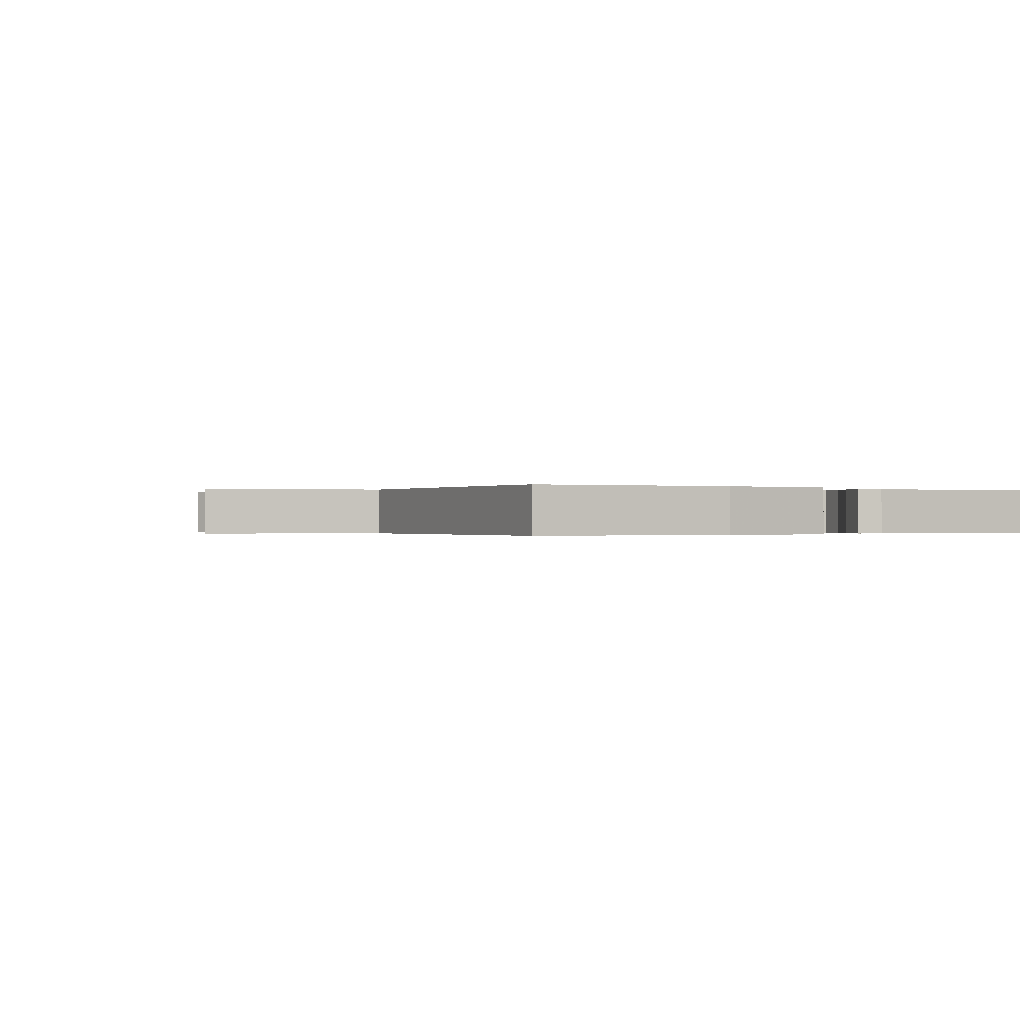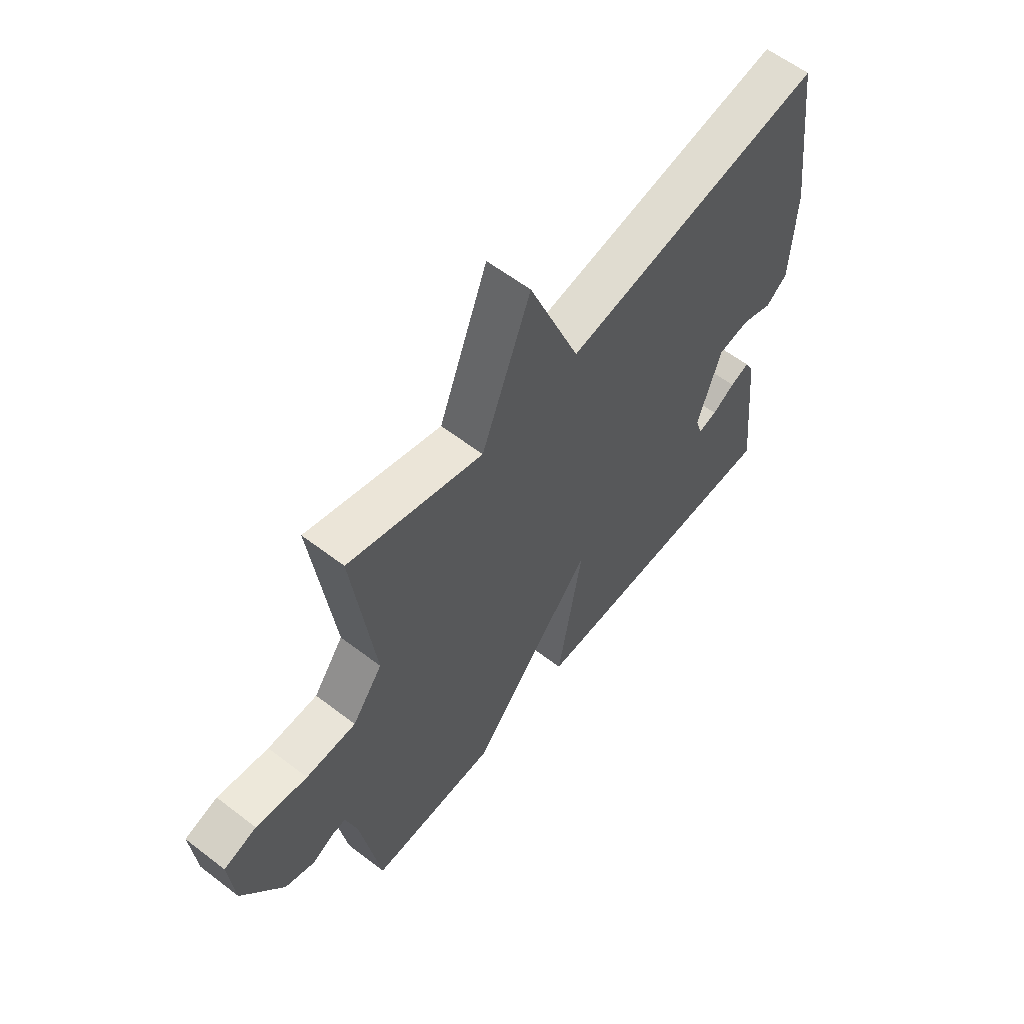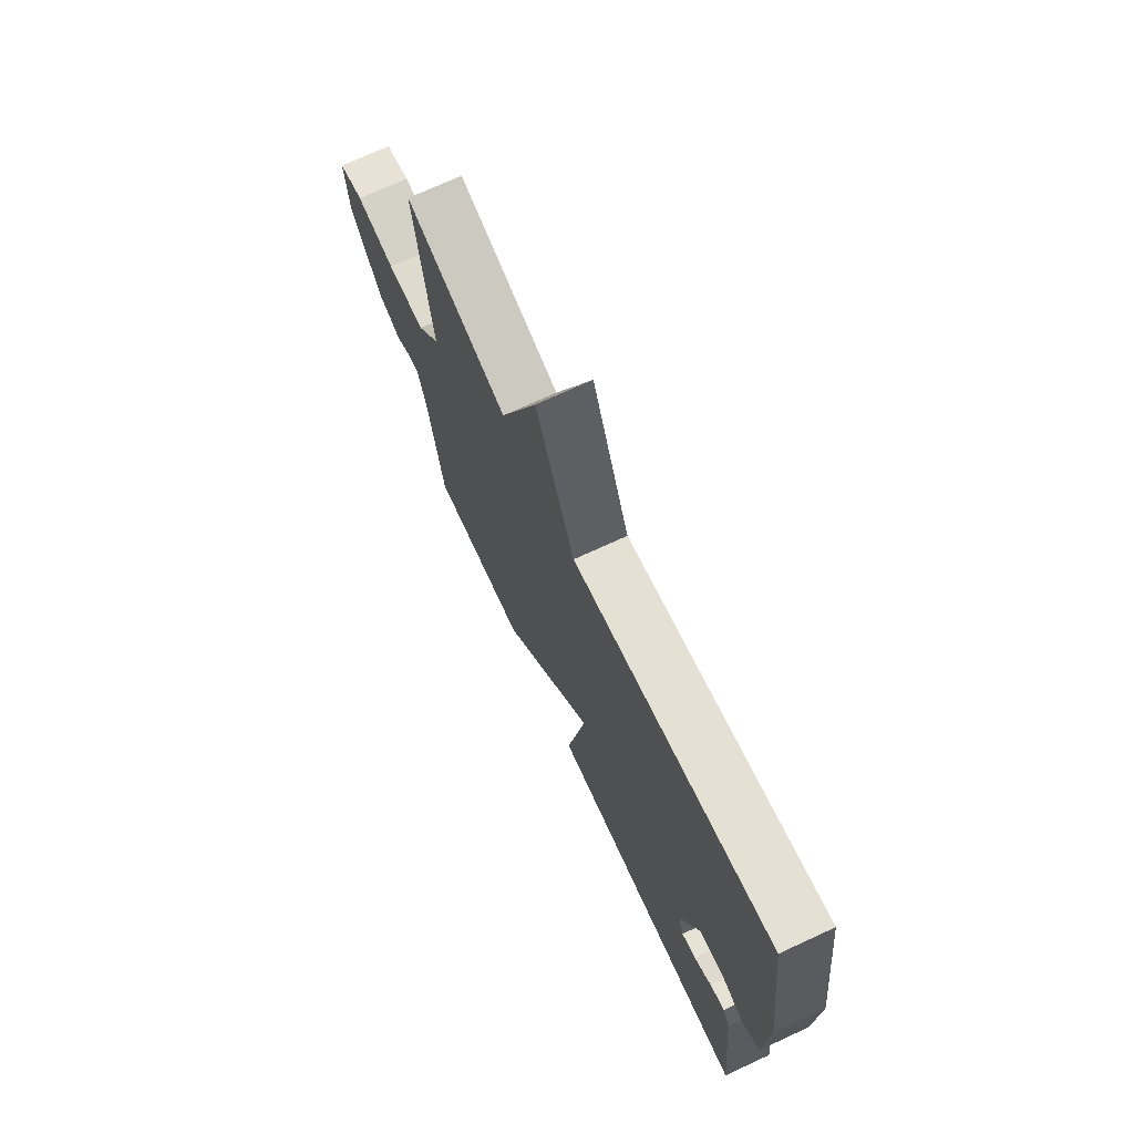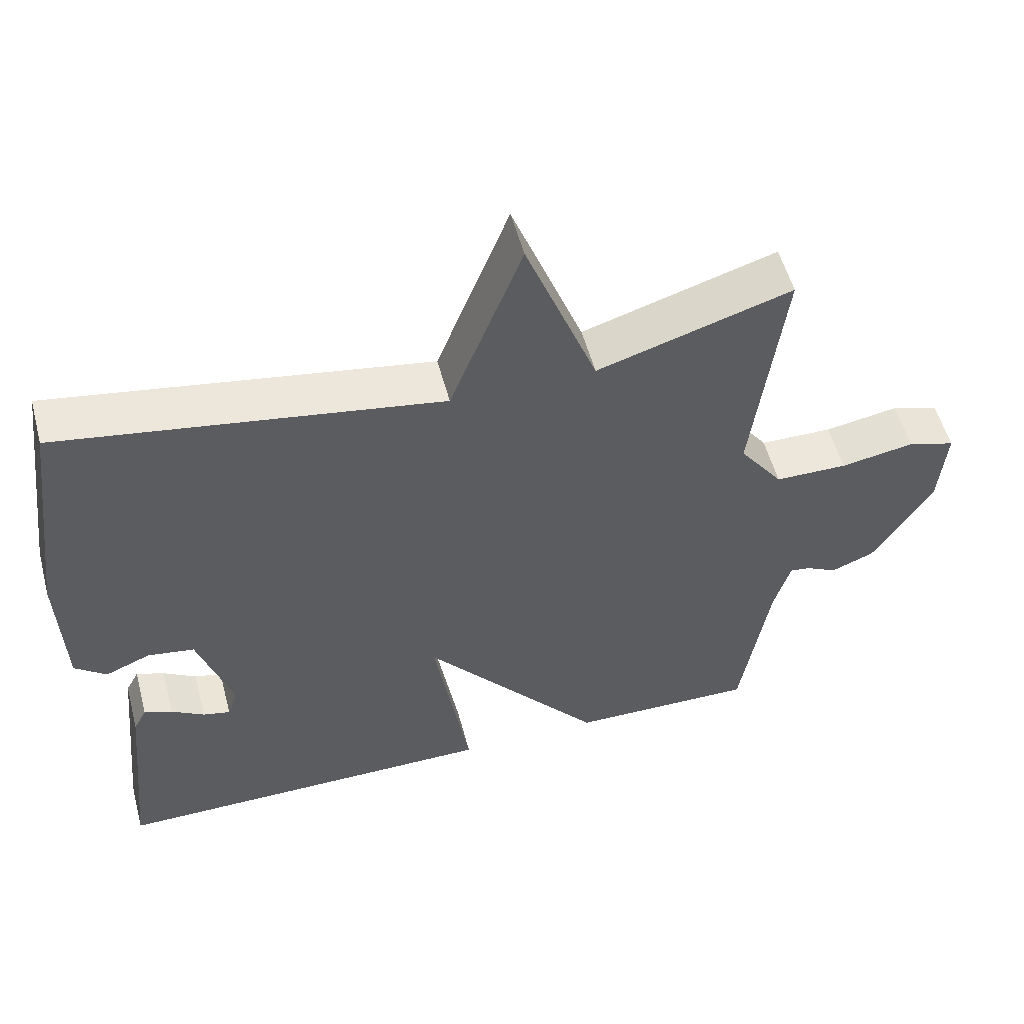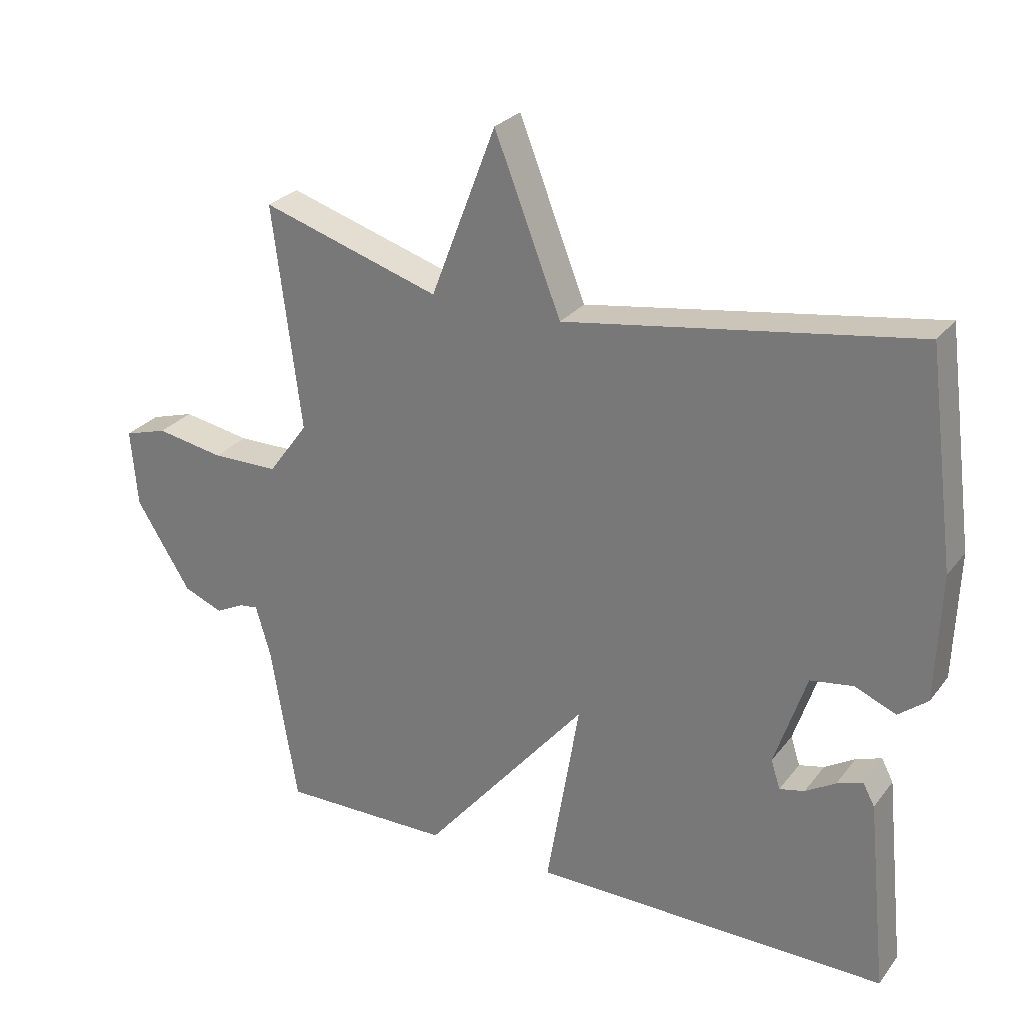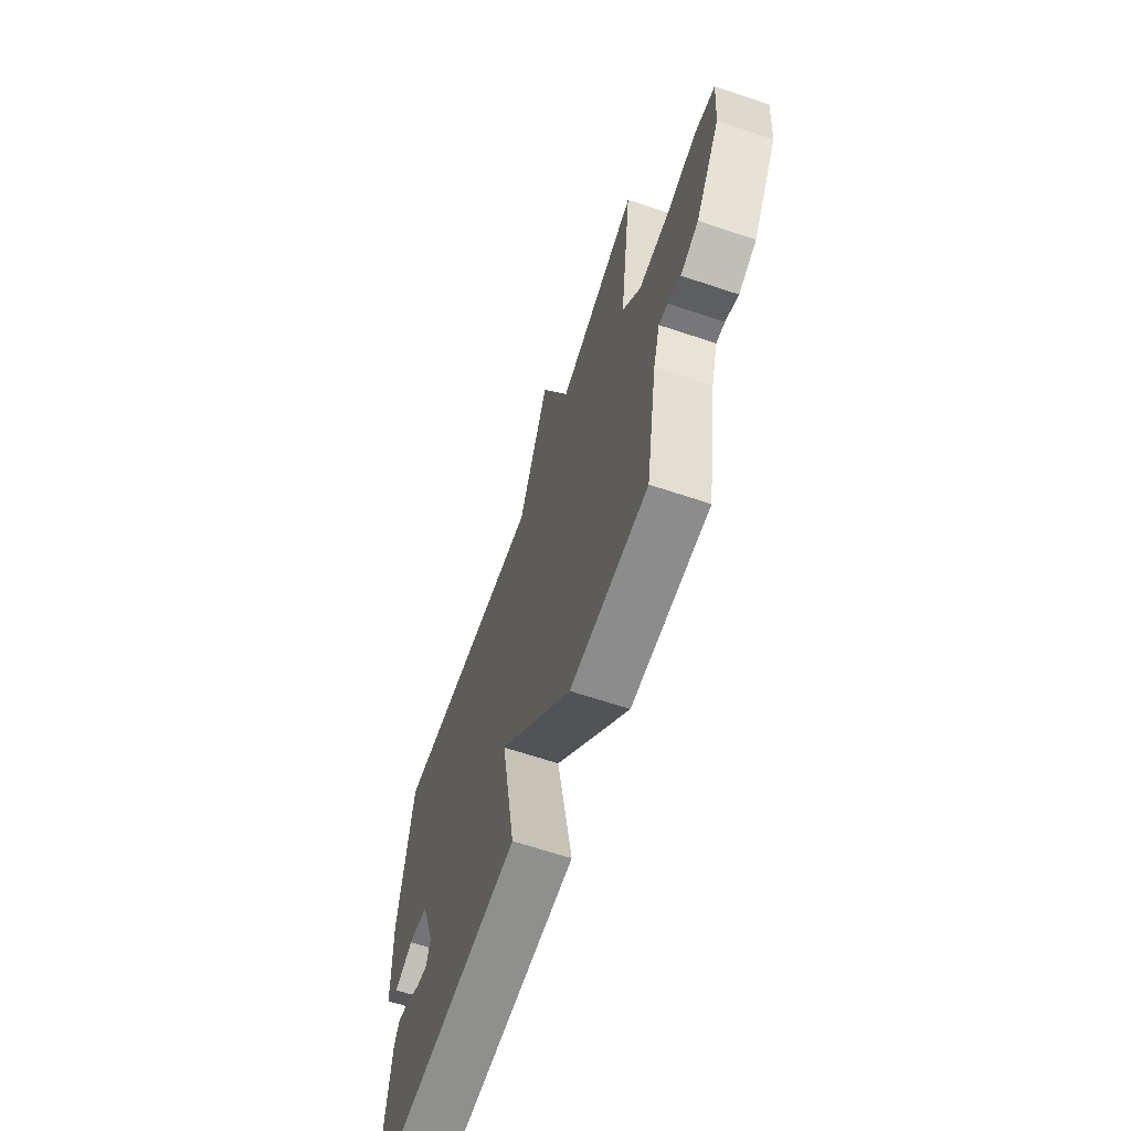
<metadata>
{"format":"obj","ext":"obj","renderer":"f3d","projection":"perspective","resolution":1024,"background":"white","views":[{"elev":-0.2,"azim":54.4,"up":"+Y"},{"elev":59.7,"azim":-51.8,"up":"+Z"},{"elev":71.6,"azim":65.2,"up":"+Z"},{"elev":54.0,"azim":165.2,"up":"+Z"},{"elev":27.2,"azim":29.3,"up":"+Z"},{"elev":-64.9,"azim":-108.6,"up":"+Z"}]}
</metadata>
<code>
v -0.5 0.07 -0.5
v -0.54 0.07 -0.255
v -0.563 0.07 -0.176
v -0.592 0.07 -0.18
v -0.635 0.07 -0.202
v -0.695 0.07 -0.178
v -0.778 0.07 -0.045
v -0.788 0.07 0.073
v -0.722 0.07 0.093
v -0.619 0.07 0.075
v -0.518 0.07 0.076
v -0.457 0.07 0.159
v -0.5 0.07 0.5
v -0.229 0.07 0.416
v -0.13 0.07 0.674
v -0.029 0.07 0.416
v 0.5 0.07 0.5
v 0.542 0.07 0.178
v 0.535 0.07 -0.015
v 0.491 0.07 -0.05
v 0.428 0.07 -0.024
v 0.363 0.07 -0.034
v 0.315 0.07 -0.179
v 0.329 0.07 -0.223
v 0.367 0.07 -0.214
v 0.413 0.07 -0.186
v 0.452 0.07 -0.172
v 0.47 0.07 -0.206
v 0.5 0.07 -0.5
v -0.041 0.07 -0.497
v 0.009 0.07 -0.197
v -0.241 0.07 -0.497
v -0.5 0 -0.5
v -0.54 0 -0.255
v -0.563 0 -0.176
v -0.592 0 -0.18
v -0.635 0 -0.202
v -0.695 0 -0.178
v -0.778 0 -0.045
v -0.788 0 0.073
v -0.722 0 0.093
v -0.619 0 0.075
v -0.518 0 0.076
v -0.457 0 0.159
v -0.5 0 0.5
v -0.229 0 0.416
v -0.13 0 0.674
v -0.029 0 0.416
v 0.5 0 0.5
v 0.542 0 0.178
v 0.535 0 -0.015
v 0.491 0 -0.05
v 0.428 0 -0.024
v 0.363 0 -0.034
v 0.315 0 -0.179
v 0.329 0 -0.223
v 0.367 0 -0.214
v 0.413 0 -0.186
v 0.452 0 -0.172
v 0.47 0 -0.206
v 0.5 0 -0.5
v -0.041 0 -0.497
v 0.009 0 -0.197
v -0.241 0 -0.497
f 31 32 1 2
f 29 30 31
f 27 28 29
f 26 27 29
f 25 26 29
f 24 25 29
f 24 29 31
f 23 24 31
f 22 23 31
f 19 20 21
f 18 19 21
f 17 18 21
f 16 17 21
f 16 21 22
f 14 15 16
f 31 2 3
f 22 31 3
f 16 22 3
f 14 16 3
f 8 9 10
f 7 8 10
f 6 7 10
f 5 6 10
f 4 5 10
f 4 10 11
f 3 4 11 12
f 12 13 14
f 3 12 14
f 34 33 64 63
f 63 62 61
f 61 60 59
f 61 59 58
f 61 58 57
f 61 57 56
f 63 61 56
f 63 56 55
f 63 55 54
f 53 52 51
f 53 51 50
f 53 50 49
f 53 49 48
f 54 53 48
f 48 47 46
f 35 34 63
f 35 63 54
f 35 54 48
f 35 48 46
f 42 41 40
f 42 40 39
f 42 39 38
f 42 38 37
f 42 37 36
f 43 42 36
f 44 43 36 35
f 46 45 44
f 46 44 35
f 1 33 34 2
f 2 34 35 3
f 3 35 36 4
f 4 36 37 5
f 5 37 38 6
f 6 38 39 7
f 7 39 40 8
f 8 40 41 9
f 9 41 42 10
f 10 42 43 11
f 11 43 44 12
f 12 44 45 13
f 13 45 46 14
f 14 46 47 15
f 15 47 48 16
f 16 48 49 17
f 17 49 50 18
f 18 50 51 19
f 19 51 52 20
f 20 52 53 21
f 21 53 54 22
f 22 54 55 23
f 23 55 56 24
f 24 56 57 25
f 25 57 58 26
f 26 58 59 27
f 27 59 60 28
f 28 60 61 29
f 29 61 62 30
f 30 62 63 31
f 31 63 64 32
f 32 64 33 1

</code>
